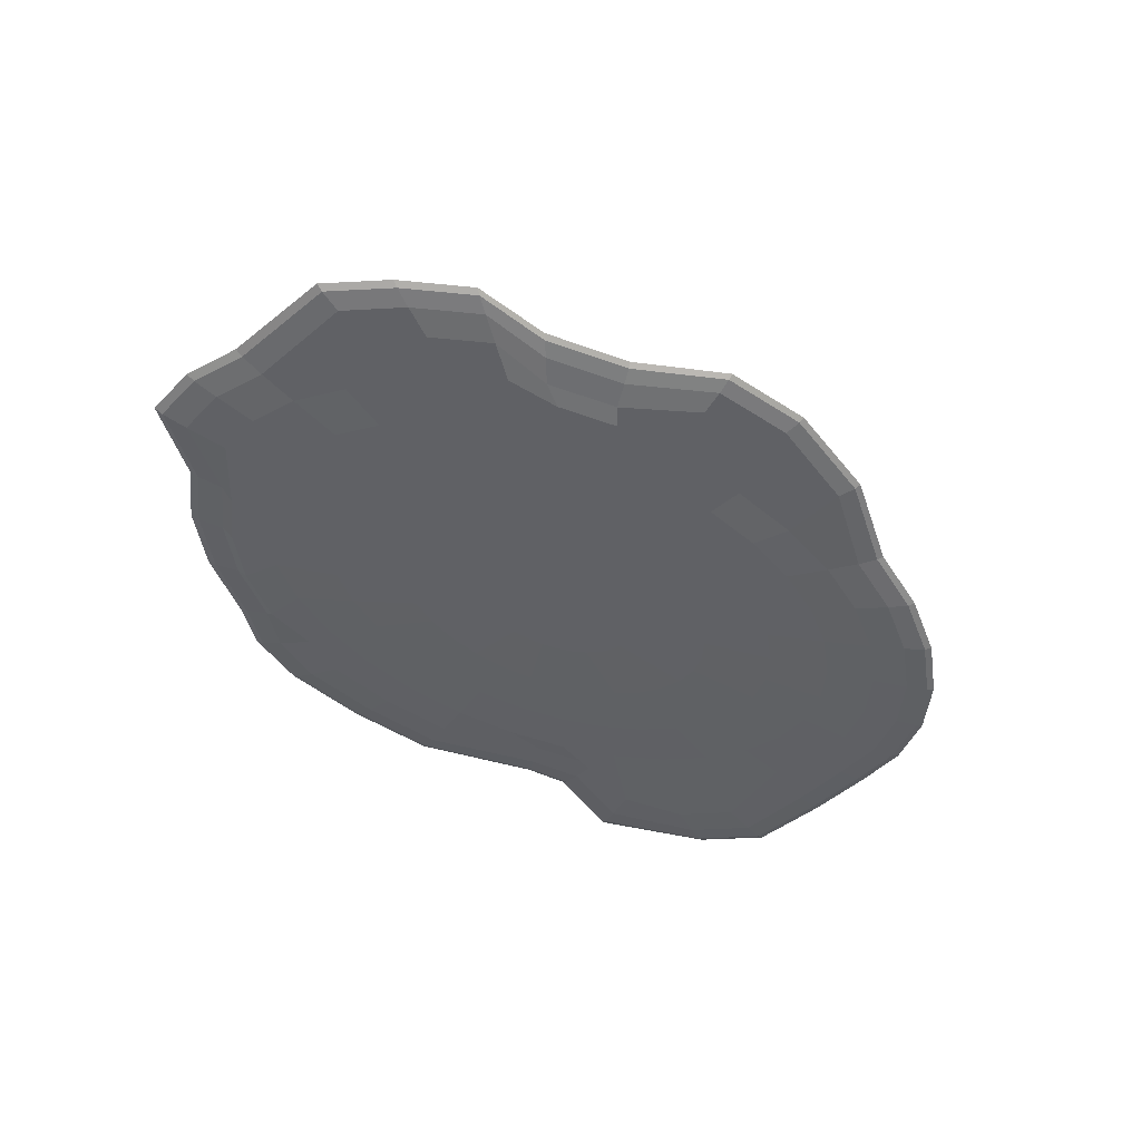
<metadata>
{"format":"obj","ext":"obj","renderer":"f3d","projection":"perspective","resolution":1024,"background":"white","views":[{"elev":-47.7,"azim":-32.7,"up":"+Y"}]}
</metadata>
<code>
o Sphere
v 0 0.4251 -0.5853
v 0 0.3474 -1.148
v 0 0.1663 -1.667
v 0 0.1414 -2.121
v 0 0.1111 -2.494
v 0 0.07654 -2.772
v 0 0.03902 -2.942
v 0 0 -3
v 0 -0.03902 -2.942
v 0 -0.1663 -1.667
v 0.1903 0.4251 -0.574
v 0.3733 0.3474 -1.126
v 0.5419 0.1663 -1.635
v 0.6897 0.1414 -2.081
v 1.142 0.1111 -2.173
v 1.233 0.07654 -2.445
v 1.288 0.03902 -2.612
v 1.307 0 -2.669
v 1.288 -0.03902 -2.612
v 1.233 -0.07654 -2.445
v 1.142 -0.1111 -2.173
v 0.6897 -0.1414 -2.081
v 0.5419 -0.1663 -1.635
v 0.3733 -0.1848 -1.126
v 0.1903 -0.1962 -0.574
v 0.3733 0.4251 -0.5407
v 0.7322 0.3297 -1.258
v 1.063 0.1663 -1.54
v 1.353 0.1414 -1.96
v 1.866 0.1111 -2.068
v 1.826 0.07654 -2.377
v 1.802 0.03902 -2.567
v 1.793 0 -2.631
v 1.802 -0.03902 -2.567
v 1.826 -0.07654 -2.377
v 1.866 -0.1111 -2.068
v 1.353 -0.1414 -1.96
v 1.063 -0.1663 -1.54
v 0.7322 -0.1848 -1.061
v 0.3733 -0.1962 -0.5407
v 0.5419 0.4251 -0.4866
v 1.063 0.2719 -0.9546
v 1.543 0.1663 -1.386
v 1.964 0.1414 -1.764
v 2.554 0.1111 -2.377
v 2.591 0.07654 -2.72
v 2.614 0.03902 -2.931
v 2.622 0 -3.003
v 2.614 -0.03902 -2.931
v 2.591 -0.07654 -2.72
v 2.554 -0.1111 -2.377
v 1.964 -0.1414 -1.764
v 1.543 -0.1663 -1.386
v 1.063 -0.1848 -0.9546
v 0.5419 -0.1962 -0.4866
v 0.6897 0.4251 -0.4138
v 1.353 0.363 -0.8118
v 1.964 0.3339 -1.179
v 2.5 0.2793 -1.5
v 3.286 0.1111 -2.246
v 3.612 0.07654 -2.442
v 3.814 0.03902 -2.563
v 3.882 0 -2.604
v 3.814 -0.03902 -2.563
v 3.612 -0.07654 -2.442
v 3.286 -0.1111 -2.246
v 2.5 -0.1414 -1.5
v 1.964 -0.1663 -1.179
v 1.353 -0.1848 -0.8118
v 0.6897 -0.1962 -0.4138
v 0.8111 0.4251 -0.3252
v 1.591 0.3246 -0.6378
v 2.31 0.3339 -0.926
v 2.94 0.2793 -1.179
v 3.803 0.1111 -1.868
v 4.187 0.07654 -2.022
v 4.423 0.03902 -2.117
v 4.503 0 -2.149
v 4.423 -0.03902 -2.117
v 4.187 -0.07654 -2.022
v 3.803 -0.1111 -1.868
v 2.94 -0.1414 -1.179
v 2.31 -0.1663 -0.926
v 1.591 -0.1848 -0.6378
v 0.8111 -0.1962 -0.3252
v 0.9012 0.4251 -0.224
v 1.768 0.3961 -0.4393
v 2.566 0.3041 -0.6378
v 3.266 0.2793 -0.8118
v 3.841 0.1111 -0.9546
v 4.401 0.07654 -1.208
v 4.664 0.03902 -1.274
v 4.752 0 -1.296
v 4.664 -0.03902 -1.274
v 4.401 -0.07654 -1.208
v 3.841 -0.1111 -0.9546
v 3.266 -0.1414 -0.8118
v 2.566 -0.1663 -0.6378
v 1.768 -0.1848 -0.4393
v 0.9012 -0.1962 -0.224
v 0.9567 0.4169 -0.1142
v 1.877 0.3709 -0.224
v 2.724 0.3041 -0.3252
v 3.468 0.2793 -0.4138
v 4.077 0.1111 -0.4866
v 4.531 0.07654 -0.5407
v 4.81 0.03902 -0.574
v 4.904 0 -0.5853
v 4.81 -0.03902 -0.574
v 4.531 -0.07654 -0.5407
v 4.077 -0.1111 -0.4866
v 3.468 -0.1414 -0.4138
v 2.724 -0.1663 -0.3252
v 1.877 -0.1848 -0.224
v 0.9567 -0.1962 -0.1142
v 0.9755 0.4251 1e-06
v 1.913 0.3709 1e-06
v 2.778 0.3041 1e-06
v 3.536 0.1414 1e-06
v 4.157 0.1111 1e-06
v 4.619 0.07654 1e-06
v 4.904 0.03902 1e-06
v 5 0 1e-06
v 4.904 -0.03902 1e-06
v 4.619 -0.07654 1e-06
v 4.157 -0.1111 1e-06
v 3.536 -0.1414 1e-06
v 2.778 -0.1663 1e-06
v 1.913 -0.1848 1e-06
v 0.9755 -0.1962 1e-06
v 0.9567 0.4251 0.1142
v 2.158 0.4025 0.2757
v 2.724 0.3041 0.3252
v 3.468 0.1414 0.4138
v 4.077 0.1111 0.4866
v 4.531 0.07654 0.5407
v 4.81 0.03902 0.574
v 4.904 0 0.5853
v 4.81 -0.03902 0.574
v 4.531 -0.07654 0.5407
v 4.077 -0.1111 0.4866
v 3.468 -0.1414 0.4138
v 2.724 -0.1663 0.3252
v 1.877 -0.1848 0.224
v 0.9567 -0.1962 0.1142
v 0.9012 0.4251 0.224
v 2.092 0.3638 0.4911
v 2.566 0.241 0.6378
v 3.266 0.1414 0.8118
v 3.841 0.1111 0.9546
v 4.268 0.07654 1.061
v 4.531 0.03902 1.126
v 4.619 0 1.148
v 4.531 -0.03902 1.126
v 4.268 -0.07654 1.061
v 3.841 -0.1111 0.9546
v 3.266 -0.1414 0.8118
v 2.566 -0.1663 0.6378
v 1.768 -0.1848 0.4393
v 0.9012 -0.1962 0.224
v 0.8111 0.4251 0.3252
v 1.915 0.2891 0.6895
v 2.31 0.1663 0.926
v 2.94 0.1414 1.179
v 3.457 0.1111 1.386
v 3.841 0.07654 1.54
v 4.077 0.03902 1.635
v 4.157 0 1.667
v 4.077 -0.03902 1.635
v 3.841 -0.07654 1.54
v 3.457 -0.1111 1.386
v 2.94 -0.1414 1.179
v 2.31 -0.1663 0.926
v 1.591 -0.1848 0.6378
v 0.8111 -0.1962 0.3252
v 0.6897 0.4251 0.4139
v 1.353 0.3019 0.8118
v 1.964 0.1663 1.179
v 2.5 0.1414 1.5
v 2.94 0.1111 1.764
v 3.266 0.07654 1.96
v 3.468 0.03902 2.081
v 3.536 0 2.121
v 3.468 -0.03902 2.081
v 3.266 -0.07654 1.96
v 2.94 -0.1111 1.764
v 2.5 -0.1414 1.5
v 1.964 -0.1663 1.179
v 1.353 -0.1848 0.8118
v 0.6897 -0.1962 0.4138
v 0.5419 0.4251 0.4866
v 1.063 0.2695 0.9546
v 1.543 0.1663 1.386
v 1.964 0.1414 1.764
v 2.31 0.1111 2.074
v 2.566 0.07654 2.305
v 2.724 0.03902 2.446
v 2.778 0 2.494
v 2.724 -0.03902 2.446
v 2.566 -0.07654 2.305
v 2.31 -0.1111 2.074
v 1.964 -0.1414 1.764
v 1.543 -0.1663 1.386
v 1.063 -0.1848 0.9546
v 0.5419 -0.1962 0.4866
v 0 -0.2 1e-06
v 0.3312 0.3766 0.8104
v 0.6901 0.295 1.218
v 1.063 0.1663 1.54
v 1.353 0.1414 1.96
v 1.591 0.1111 2.305
v 1.768 0.07654 2.974
v 1.877 0.03902 3.132
v 1.913 0 3.185
v 1.877 -0.03902 3.132
v 1.768 -0.07654 2.974
v 1.591 -0.1111 2.305
v 1.353 -0.1414 1.96
v 1.063 -0.1663 1.54
v 0.7322 -0.1848 1.061
v 0.3733 -0.1962 0.5407
v 0.1482 0.3766 0.8437
v 0.3312 0.295 1.273
v 0.5419 0.1663 1.635
v 0.6897 0.1414 2.081
v 0.8111 0.1111 2.446
v 0.7602 0.07654 3.367
v 0.8157 0.03902 3.535
v 0.8345 0 3.591
v 0.8157 -0.03902 3.535
v 0.7602 -0.07654 3.367
v 0.8111 -0.1111 2.446
v 0.6897 -0.1414 2.081
v 0.5419 -0.1663 1.635
v 0.3733 -0.1848 1.126
v 0.1903 -0.1962 0.574
v -0.04209 0.3527 0.8549
v -0.04209 0.2711 1.295
v 0 0.1663 1.667
v -0 0.1414 2.121
v -0.141 0.1111 3.143
v -0.141 0.07654 3.42
v -0.141 0.03902 3.591
v -0.141 0 3.649
v -0.141 -0.03902 3.591
v -0.141 -0.07654 3.42
v -0.141 -0.1111 3.143
v -0 -0.1414 2.121
v -0 -0.1663 1.667
v 0 -0.1848 1.148
v 0 -0.1962 0.5853
v -0.1903 0.3887 0.6819
v -0.3733 0.2911 1.313
v -0.5419 0.2259 1.635
v -0.8307 0.1414 2.518
v -0.952 0.1111 2.711
v -1.042 0.07654 2.983
v -1.098 0.03902 3.15
v -1.116 0 3.206
v -1.098 -0.03902 3.15
v -1.042 -0.07654 2.983
v -0.952 -0.1111 2.711
v -0.8307 -0.1414 2.518
v -0.5419 -0.1663 1.635
v -0.3733 -0.1848 1.126
v -0.1903 -0.1962 0.574
v -0.3733 0.3584 0.5407
v -0.7322 0.2768 1.061
v -1.063 0.2266 1.54
v -1.494 0.1414 2.397
v -1.732 0.1111 2.569
v -1.909 0.07654 2.825
v -2.018 0.03902 2.983
v -2.054 0 3.036
v -2.018 -0.03902 2.983
v -1.909 -0.07654 2.825
v -1.732 -0.1111 2.569
v -1.494 -0.1414 2.397
v -1.063 -0.1663 1.54
v -0.7322 -0.1848 1.061
v -0.3733 -0.1962 0.5407
v -0.7303 0.4227 0.4866
v -1.251 0.2983 0.9546
v -1.732 0.2798 1.386
v -2.105 0.1414 2.413
v -2.451 0.1111 2.723
v -2.707 0.07654 2.953
v -2.865 0.03902 3.095
v -2.919 0 3.143
v -2.865 -0.03902 3.095
v -2.707 -0.07654 2.953
v -2.451 -0.1111 2.723
v -2.105 -0.1414 2.413
v -1.543 -0.1663 1.386
v -1.063 -0.1848 0.9546
v -0.5419 -0.1962 0.4866
v -1e-06 0.4498 -0.04358
v -0.8781 0.4245 0.4138
v -1.541 0.2983 0.8118
v -2.153 0.2798 1.179
v -2.684 0.1414 1.5
v -3.081 0.1111 2.413
v -3.407 0.07654 2.609
v -3.609 0.03902 2.729
v -3.677 0 2.77
v -3.609 -0.03902 2.729
v -3.407 -0.07654 2.609
v -3.081 -0.1111 2.413
v -2.5 -0.1414 1.5
v -1.964 -0.1663 1.179
v -1.353 -0.1848 0.8118
v -0.6897 -0.1962 0.4138
v -0.9994 0.4245 0.3252
v -2.043 0.2983 0.7305
v -2.498 0.2798 0.926
v -3.124 0.1414 1.179
v -3.497 0.1111 1.386
v -3.982 0.07654 2.189
v -4.218 0.03902 2.283
v -4.298 0 2.315
v -4.218 -0.03902 2.283
v -3.982 -0.07654 2.189
v -3.457 -0.1111 1.386
v -2.94 -0.1414 1.179
v -2.31 -0.1663 0.926
v -1.591 -0.1848 0.6378
v -0.8111 -0.1962 0.3252
v -1.09 0.4245 0.224
v -2.455 0.2983 0.4393
v -2.755 0.2798 0.6378
v -3.451 0.1414 0.8118
v -3.881 0.1111 0.9546
v -4.268 0.07654 1.061
v -4.531 0.03902 1.126
v -4.619 0 1.148
v -4.531 -0.03902 1.126
v -4.268 -0.07654 1.061
v -3.841 -0.1111 0.9546
v -3.266 -0.1414 0.8118
v -2.566 -0.1663 0.6378
v -1.768 -0.1848 0.4393
v -0.9012 -0.1962 0.224
v -1.145 0.4245 0.1142
v -2.564 0.2983 0.224
v -2.913 0.2798 0.3252
v -3.652 0.1414 0.4138
v -4.077 0.1111 0.4866
v -4.531 0.07654 0.5407
v -4.81 0.03902 0.574
v -4.904 0 0.5853
v -4.81 -0.03902 0.574
v -4.531 -0.07654 0.5407
v -4.077 -0.1111 0.4866
v -3.468 -0.1414 0.4138
v -2.724 -0.1663 0.3252
v -1.877 -0.1848 0.224
v -0.9567 -0.1962 0.1142
v -1.164 0.4245 1e-06
v -2.601 0.2983 1e-06
v -2.966 0.2798 1e-06
v -3.536 0.1414 1e-06
v -4.157 0.1111 0
v -4.619 0.07654 1e-06
v -4.904 0.03902 0
v -5 0 0
v -4.904 -0.03902 0
v -4.619 -0.07654 1e-06
v -4.157 -0.1111 0
v -3.536 -0.1414 1e-06
v -2.778 -0.1663 1e-06
v -1.913 -0.1848 1e-06
v -0.9755 -0.1962 1e-06
v -1.145 0.4245 -0.1142
v -2.594 0.316 -0.224
v -2.913 0.2798 -0.3252
v -3.261 0.1414 -0.3364
v -3.625 0.1111 -0.4866
v -3.935 0.07654 -0.5407
v -4.214 0.03902 -0.574
v -4.308 0 -0.5853
v -4.214 -0.03902 -0.574
v -3.935 -0.07654 -0.5407
v -3.771 -0.1189 -0.6278
v -3.468 -0.1414 -0.4138
v -2.724 -0.1663 -0.3252
v -1.877 -0.1848 -0.224
v -0.9567 -0.1962 -0.1142
v -1.09 0.4245 -0.224
v -2.485 0.316 -0.4393
v -2.755 0.2798 -0.6378
v -2.913 0.1414 -0.7344
v -3.245 0.1111 -0.9546
v -3.672 0.07654 -1.061
v -3.935 0.03902 -1.126
v -4.024 0 -1.148
v -3.935 -0.03902 -1.126
v -3.672 -0.07654 -1.061
v -3.534 -0.1189 -1.096
v -3.266 -0.1414 -0.8118
v -2.566 -0.1663 -0.6378
v -1.768 -0.1848 -0.4393
v -0.9012 -0.1962 -0.224
v -0.9994 0.4198 -0.3252
v -1.779 0.3714 -0.6378
v -2.31 0.2394 -0.926
v -2.587 0.1414 -1.101
v -2.861 0.1111 -1.386
v -3.245 0.07654 -1.54
v -3.482 0.03902 -1.635
v -3.562 0 -1.667
v -3.482 -0.03902 -1.635
v -3.245 -0.07654 -1.54
v -3.15 -0.1189 -1.527
v -2.94 -0.1414 -1.179
v -2.31 -0.1663 -0.926
v -1.591 -0.1848 -0.6378
v -0.8111 -0.1962 -0.3252
v -0.7782 0.3661 -0.5905
v -1.353 0.3474 -0.8118
v -1.964 0.2394 -1.179
v -2.147 0.1414 -1.423
v -2.344 0.1111 -1.764
v -2.671 0.07654 -1.96
v -2.872 0.03902 -2.081
v -2.94 0 -2.121
v -2.872 -0.03902 -2.081
v -2.671 -0.07654 -1.96
v -2.633 -0.1189 -1.905
v -2.5 -0.1414 -1.5
v -1.964 -0.1663 -1.179
v -1.353 -0.1848 -0.8118
v -0.6897 -0.1962 -0.4138
v -0.6304 0.3816 -0.6633
v -1.063 0.3474 -0.9546
v -1.543 0.1663 -1.386
v -1.964 0.1414 -1.764
v -2.101 0.1111 -2.074
v -2.319 0.07654 -2.305
v -2.477 0.03902 -2.446
v -2.53 0 -2.494
v -2.477 -0.03902 -2.446
v -2.319 -0.07654 -2.305
v -2.062 -0.1111 -2.074
v -1.964 -0.1414 -1.764
v -1.543 -0.1663 -1.386
v -1.063 -0.1848 -0.9546
v -0.5419 -0.1962 -0.4866
v -0.4617 0.3816 -0.7174
v -0.7322 0.3474 -1.061
v -1.063 0.1663 -1.54
v -1.353 0.1414 -1.96
v -1.591 0.1111 -2.305
v -1.768 0.07654 -2.561
v -1.877 0.03902 -2.718
v -1.913 0 -2.772
v -1.877 -0.03902 -2.718
v -1.768 -0.07654 -2.561
v -1.591 -0.1111 -2.305
v -1.353 -0.1414 -1.96
v -1.063 -0.1663 -1.54
v -0.7322 -0.1848 -1.061
v -0.3733 -0.1962 -0.5407
v -0.1903 0.433 -0.574
v -0.3733 0.3474 -1.126
v -0.5419 0.1663 -1.635
v -0.6897 0.1414 -2.081
v -0.8111 0.1111 -2.446
v -0.9012 0.07654 -2.718
v -0.9567 0.03902 -2.886
v -0.9755 0 -2.942
v -0.9567 -0.03902 -2.886
v -0.9012 -0.07654 -2.718
v -0.8111 -0.1111 -2.446
v -0.6897 -0.1414 -2.081
v -0.5419 -0.1663 -1.635
v -0.3733 -0.1848 -1.126
v -0.1903 -0.1962 -0.574
v 0 -0.07654 -2.772
v 1e-06 -0.1111 -2.494
v 1e-06 -0.1414 -2.121
v 0 -0.1848 -1.148
v 0 -0.1962 -0.5853
f 3 2 12 13
f 479 478 20 21
f 4 3 13 14
f 480 479 21 22
f 5 4 14 15
f 10 480 22 23
f 6 5 15 16
f 481 10 23 24
f 7 6 16 17
f 482 481 24 25
f 8 7 17 18
f 1 297 11
f 206 482 25
f 9 8 18 19
f 2 1 11 12
f 478 9 19 20
f 19 18 33 34
f 12 11 26 27
f 20 19 34 35
f 13 12 27 28
f 21 20 35 36
f 14 13 28 29
f 22 21 36 37
f 15 14 29 30
f 23 22 37 38
f 16 15 30 31
f 24 23 38 39
f 17 16 31 32
f 25 24 39 40
f 18 17 32 33
f 11 297 26
f 206 25 40
f 38 37 52 53
f 31 30 45 46
f 39 38 53 54
f 32 31 46 47
f 40 39 54 55
f 33 32 47 48
f 26 297 41
f 206 40 55
f 34 33 48 49
f 27 26 41 42
f 35 34 49 50
f 28 27 42 43
f 36 35 50 51
f 29 28 43 44
f 37 36 51 52
f 30 29 44 45
f 50 49 64 65
f 43 42 57 58
f 51 50 65 66
f 44 43 58 59
f 52 51 66 67
f 45 44 59 60
f 53 52 67 68
f 46 45 60 61
f 54 53 68 69
f 47 46 61 62
f 55 54 69 70
f 48 47 62 63
f 41 297 56
f 206 55 70
f 49 48 63 64
f 42 41 56 57
f 69 68 83 84
f 62 61 76 77
f 70 69 84 85
f 63 62 77 78
f 56 297 71
f 206 70 85
f 64 63 78 79
f 57 56 71 72
f 65 64 79 80
f 58 57 72 73
f 66 65 80 81
f 59 58 73 74
f 67 66 81 82
f 60 59 74 75
f 68 67 82 83
f 61 60 75 76
f 73 72 87 88
f 81 80 95 96
f 74 73 88 89
f 82 81 96 97
f 75 74 89 90
f 83 82 97 98
f 76 75 90 91
f 84 83 98 99
f 77 76 91 92
f 85 84 99 100
f 78 77 92 93
f 71 297 86
f 206 85 100
f 79 78 93 94
f 72 71 86 87
f 80 79 94 95
f 92 91 106 107
f 100 99 114 115
f 93 92 107 108
f 86 297 101
f 206 100 115
f 94 93 108 109
f 87 86 101 102
f 95 94 109 110
f 88 87 102 103
f 96 95 110 111
f 89 88 103 104
f 97 96 111 112
f 90 89 104 105
f 98 97 112 113
f 91 90 105 106
f 99 98 113 114
f 111 110 125 126
f 104 103 118 119
f 112 111 126 127
f 105 104 119 120
f 113 112 127 128
f 106 105 120 121
f 114 113 128 129
f 107 106 121 122
f 115 114 129 130
f 108 107 122 123
f 101 297 116
f 206 115 130
f 109 108 123 124
f 102 101 116 117
f 110 109 124 125
f 103 102 117 118
f 130 129 144 145
f 123 122 137 138
f 116 297 131
f 206 130 145
f 124 123 138 139
f 117 116 131 132
f 125 124 139 140
f 118 117 132 133
f 126 125 140 141
f 119 118 133 134
f 127 126 141 142
f 120 119 134 135
f 128 127 142 143
f 121 120 135 136
f 129 128 143 144
f 122 121 136 137
f 134 133 148 149
f 142 141 156 157
f 135 134 149 150
f 143 142 157 158
f 136 135 150 151
f 144 143 158 159
f 137 136 151 152
f 145 144 159 160
f 138 137 152 153
f 131 297 146
f 206 145 160
f 139 138 153 154
f 132 131 146 147
f 140 139 154 155
f 133 132 147 148
f 141 140 155 156
f 153 152 167 168
f 146 297 161
f 206 160 175
f 154 153 168 169
f 147 146 161 162
f 155 154 169 170
f 148 147 162 163
f 156 155 170 171
f 149 148 163 164
f 157 156 171 172
f 150 149 164 165
f 158 157 172 173
f 151 150 165 166
f 159 158 173 174
f 152 151 166 167
f 160 159 174 175
f 172 171 186 187
f 165 164 179 180
f 173 172 187 188
f 166 165 180 181
f 174 173 188 189
f 167 166 181 182
f 175 174 189 190
f 168 167 182 183
f 161 297 176
f 206 175 190
f 169 168 183 184
f 162 161 176 177
f 170 169 184 185
f 163 162 177 178
f 171 170 185 186
f 164 163 178 179
f 206 190 205
f 184 183 198 199
f 177 176 191 192
f 185 184 199 200
f 178 177 192 193
f 186 185 200 201
f 179 178 193 194
f 187 186 201 202
f 180 179 194 195
f 188 187 202 203
f 181 180 195 196
f 189 188 203 204
f 182 181 196 197
f 190 189 204 205
f 183 182 197 198
f 176 297 191
f 203 202 218 219
f 196 195 211 212
f 204 203 219 220
f 197 196 212 213
f 205 204 220 221
f 198 197 213 214
f 191 297 207
f 206 205 221
f 199 198 214 215
f 192 191 207 208
f 200 199 215 216
f 193 192 208 209
f 201 200 216 217
f 194 193 209 210
f 202 201 217 218
f 195 194 210 211
f 208 207 222 223
f 216 215 230 231
f 209 208 223 224
f 217 216 231 232
f 210 209 224 225
f 218 217 232 233
f 211 210 225 226
f 219 218 233 234
f 212 211 226 227
f 220 219 234 235
f 213 212 227 228
f 221 220 235 236
f 214 213 228 229
f 207 297 222
f 206 221 236
f 215 214 229 230
f 227 226 241 242
f 235 234 249 250
f 228 227 242 243
f 236 235 250 251
f 229 228 243 244
f 222 297 237
f 206 236 251
f 230 229 244 245
f 223 222 237 238
f 231 230 245 246
f 224 223 238 239
f 232 231 246 247
f 225 224 239 240
f 233 232 247 248
f 226 225 240 241
f 234 233 248 249
f 246 245 260 261
f 239 238 253 254
f 247 246 261 262
f 240 239 254 255
f 248 247 262 263
f 241 240 255 256
f 249 248 263 264
f 242 241 256 257
f 250 249 264 265
f 243 242 257 258
f 251 250 265 266
f 244 243 258 259
f 237 297 252
f 206 251 266
f 245 244 259 260
f 238 237 252 253
f 265 264 279 280
f 258 257 272 273
f 266 265 280 281
f 259 258 273 274
f 252 297 267
f 206 266 281
f 260 259 274 275
f 253 252 267 268
f 261 260 275 276
f 254 253 268 269
f 262 261 276 277
f 255 254 269 270
f 263 262 277 278
f 256 255 270 271
f 264 263 278 279
f 257 256 271 272
f 269 268 283 284
f 277 276 291 292
f 270 269 284 285
f 278 277 292 293
f 271 270 285 286
f 279 278 293 294
f 272 271 286 287
f 280 279 294 295
f 273 272 287 288
f 281 280 295 296
f 274 273 288 289
f 267 297 282
f 206 281 296
f 275 274 289 290
f 268 267 282 283
f 276 275 290 291
f 288 287 303 304
f 296 295 311 312
f 289 288 304 305
f 282 297 298
f 206 296 312
f 290 289 305 306
f 283 282 298 299
f 291 290 306 307
f 284 283 299 300
f 292 291 307 308
f 285 284 300 301
f 293 292 308 309
f 286 285 301 302
f 294 293 309 310
f 287 286 302 303
f 295 294 310 311
f 308 307 322 323
f 301 300 315 316
f 309 308 323 324
f 302 301 316 317
f 310 309 324 325
f 303 302 317 318
f 311 310 325 326
f 304 303 318 319
f 312 311 326 327
f 305 304 319 320
f 298 297 313
f 206 312 327
f 306 305 320 321
f 299 298 313 314
f 307 306 321 322
f 300 299 314 315
f 327 326 341 342
f 320 319 334 335
f 313 297 328
f 206 327 342
f 321 320 335 336
f 314 313 328 329
f 322 321 336 337
f 315 314 329 330
f 323 322 337 338
f 316 315 330 331
f 324 323 338 339
f 317 316 331 332
f 325 324 339 340
f 318 317 332 333
f 326 325 340 341
f 319 318 333 334
f 339 338 353 354
f 332 331 346 347
f 340 339 354 355
f 333 332 347 348
f 341 340 355 356
f 334 333 348 349
f 342 341 356 357
f 335 334 349 350
f 328 297 343
f 206 342 357
f 336 335 350 351
f 329 328 343 344
f 337 336 351 352
f 330 329 344 345
f 338 337 352 353
f 331 330 345 346
f 343 297 358
f 206 357 372
f 351 350 365 366
f 344 343 358 359
f 352 351 366 367
f 345 344 359 360
f 353 352 367 368
f 346 345 360 361
f 354 353 368 369
f 347 346 361 362
f 355 354 369 370
f 348 347 362 363
f 356 355 370 371
f 349 348 363 364
f 357 356 371 372
f 350 349 364 365
f 362 361 376 377
f 370 369 384 385
f 363 362 377 378
f 371 370 385 386
f 364 363 378 379
f 372 371 386 387
f 365 364 379 380
f 358 297 373
f 206 372 387
f 366 365 380 381
f 359 358 373 374
f 367 366 381 382
f 360 359 374 375
f 368 367 382 383
f 361 360 375 376
f 369 368 383 384
f 381 380 395 396
f 374 373 388 389
f 382 381 396 397
f 375 374 389 390
f 383 382 397 398
f 376 375 390 391
f 384 383 398 399
f 377 376 391 392
f 385 384 399 400
f 378 377 392 393
f 386 385 400 401
f 379 378 393 394
f 387 386 401 402
f 380 379 394 395
f 373 297 388
f 206 387 402
f 400 399 414 415
f 393 392 407 408
f 401 400 415 416
f 394 393 408 409
f 402 401 416 417
f 395 394 409 410
f 388 297 403
f 206 402 417
f 396 395 410 411
f 389 388 403 404
f 397 396 411 412
f 390 389 404 405
f 398 397 412 413
f 391 390 405 406
f 399 398 413 414
f 392 391 406 407
f 404 403 418 419
f 412 411 426 427
f 405 404 419 420
f 413 412 427 428
f 406 405 420 421
f 414 413 428 429
f 407 406 421 422
f 415 414 429 430
f 408 407 422 423
f 416 415 430 431
f 409 408 423 424
f 417 416 431 432
f 410 409 424 425
f 403 297 418
f 206 417 432
f 411 410 425 426
f 423 422 437 438
f 431 430 445 446
f 424 423 438 439
f 432 431 446 447
f 425 424 439 440
f 418 297 433
f 206 432 447
f 426 425 440 441
f 419 418 433 434
f 427 426 441 442
f 420 419 434 435
f 428 427 442 443
f 421 420 435 436
f 429 428 443 444
f 422 421 436 437
f 430 429 444 445
f 442 441 456 457
f 435 434 449 450
f 443 442 457 458
f 436 435 450 451
f 444 443 458 459
f 437 436 451 452
f 445 444 459 460
f 438 437 452 453
f 446 445 460 461
f 439 438 453 454
f 447 446 461 462
f 440 439 454 455
f 433 297 448
f 206 447 462
f 441 440 455 456
f 434 433 448 449
f 461 460 475 476
f 454 453 468 469
f 462 461 476 477
f 455 454 469 470
f 448 297 463
f 206 462 477
f 456 455 470 471
f 449 448 463 464
f 457 456 471 472
f 450 449 464 465
f 458 457 472 473
f 451 450 465 466
f 459 458 473 474
f 452 451 466 467
f 460 459 474 475
f 453 452 467 468
f 473 472 478 479
f 466 465 3 4
f 474 473 479 480
f 467 466 4 5
f 475 474 480 10
f 468 467 5 6
f 476 475 10 481
f 469 468 6 7
f 477 476 481 482
f 470 469 7 8
f 463 297 1
f 206 477 482
f 471 470 8 9
f 464 463 1 2
f 472 471 9 478
f 465 464 2 3

</code>
